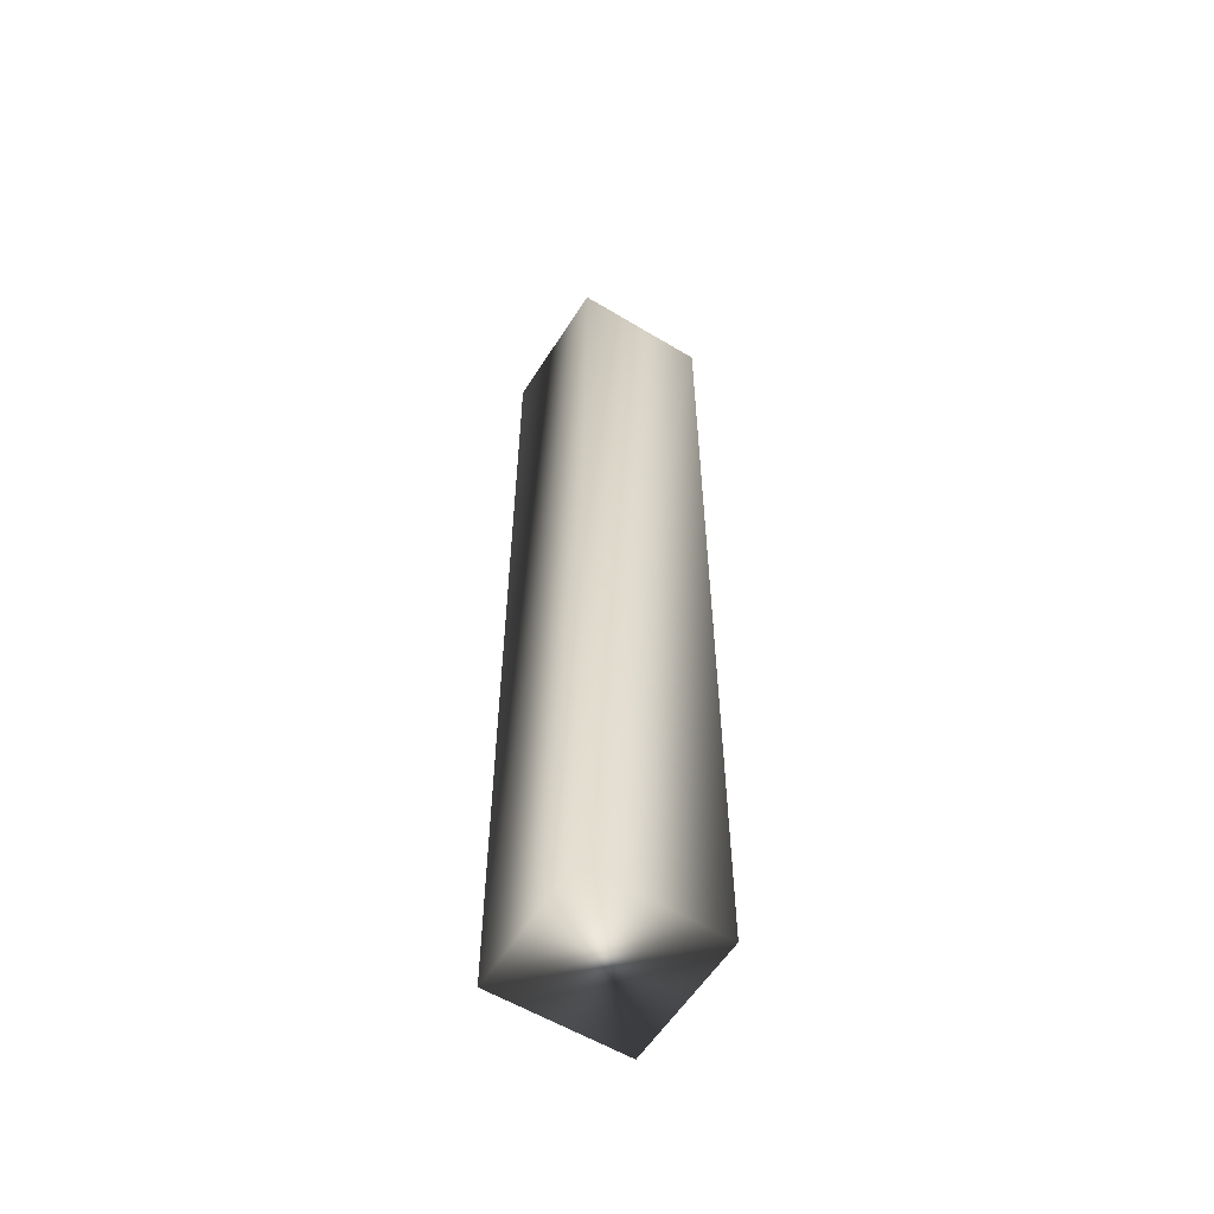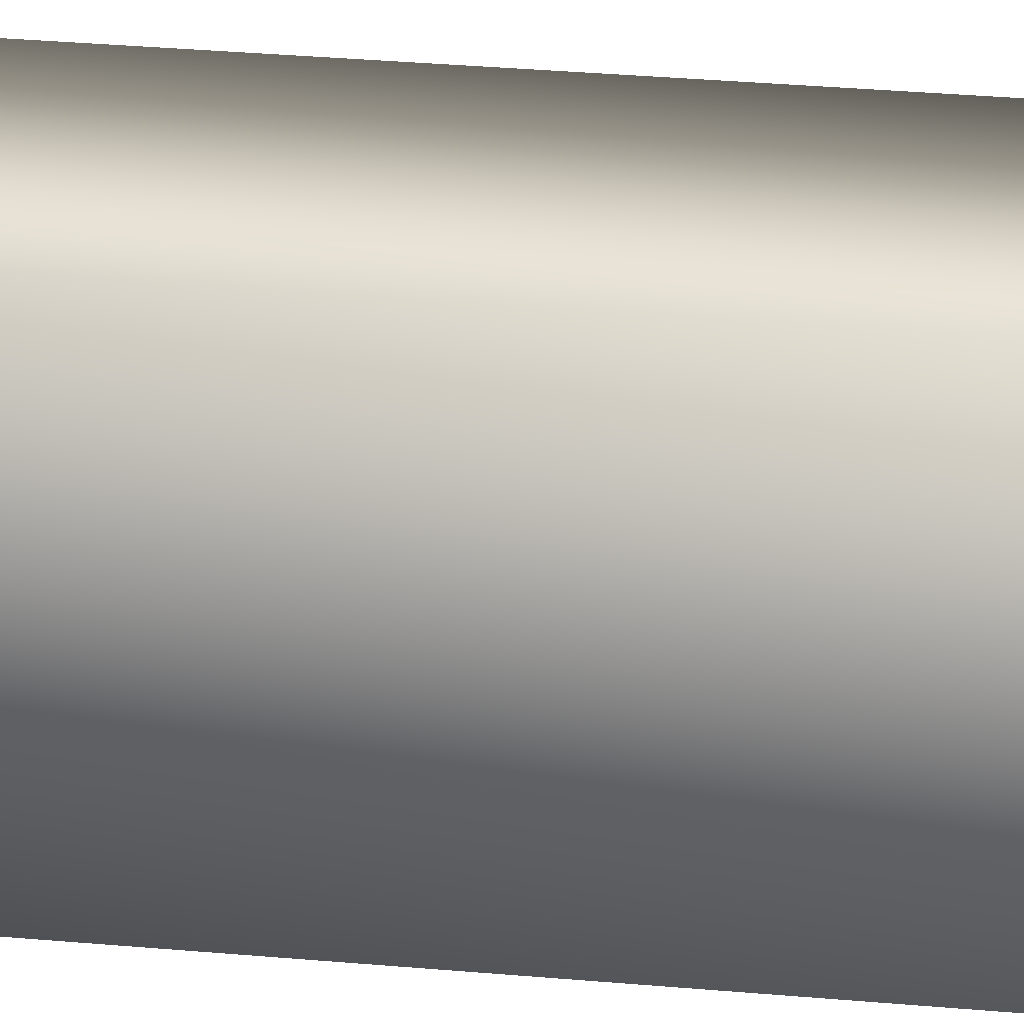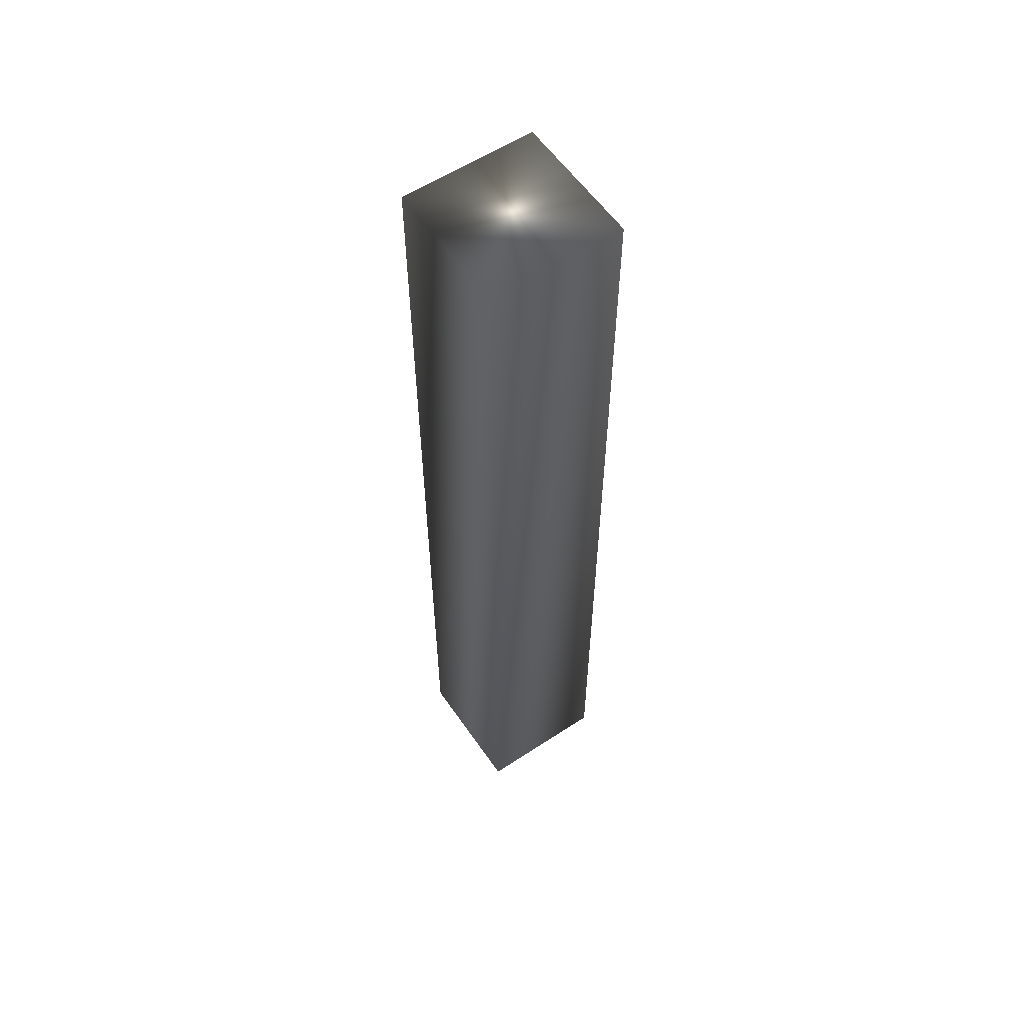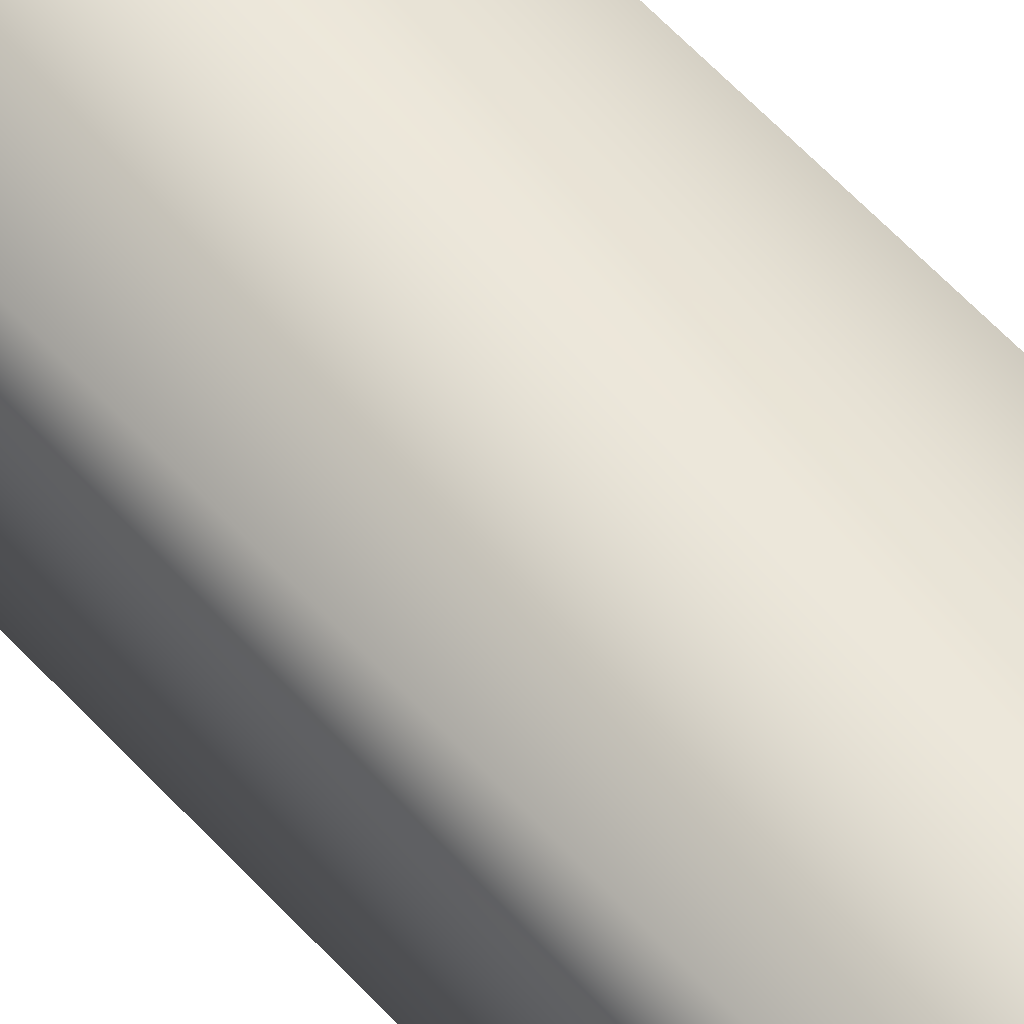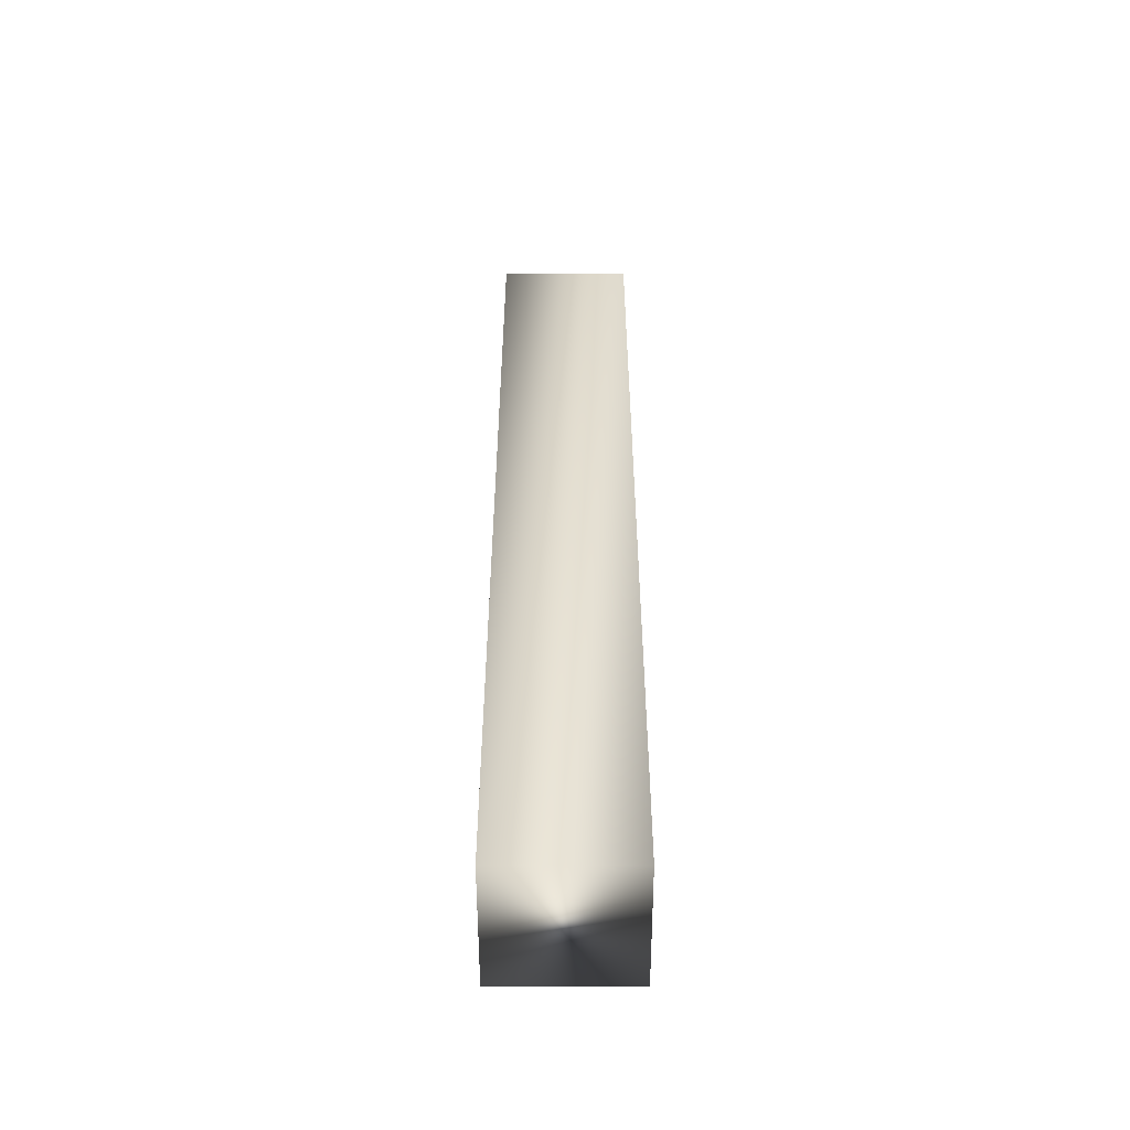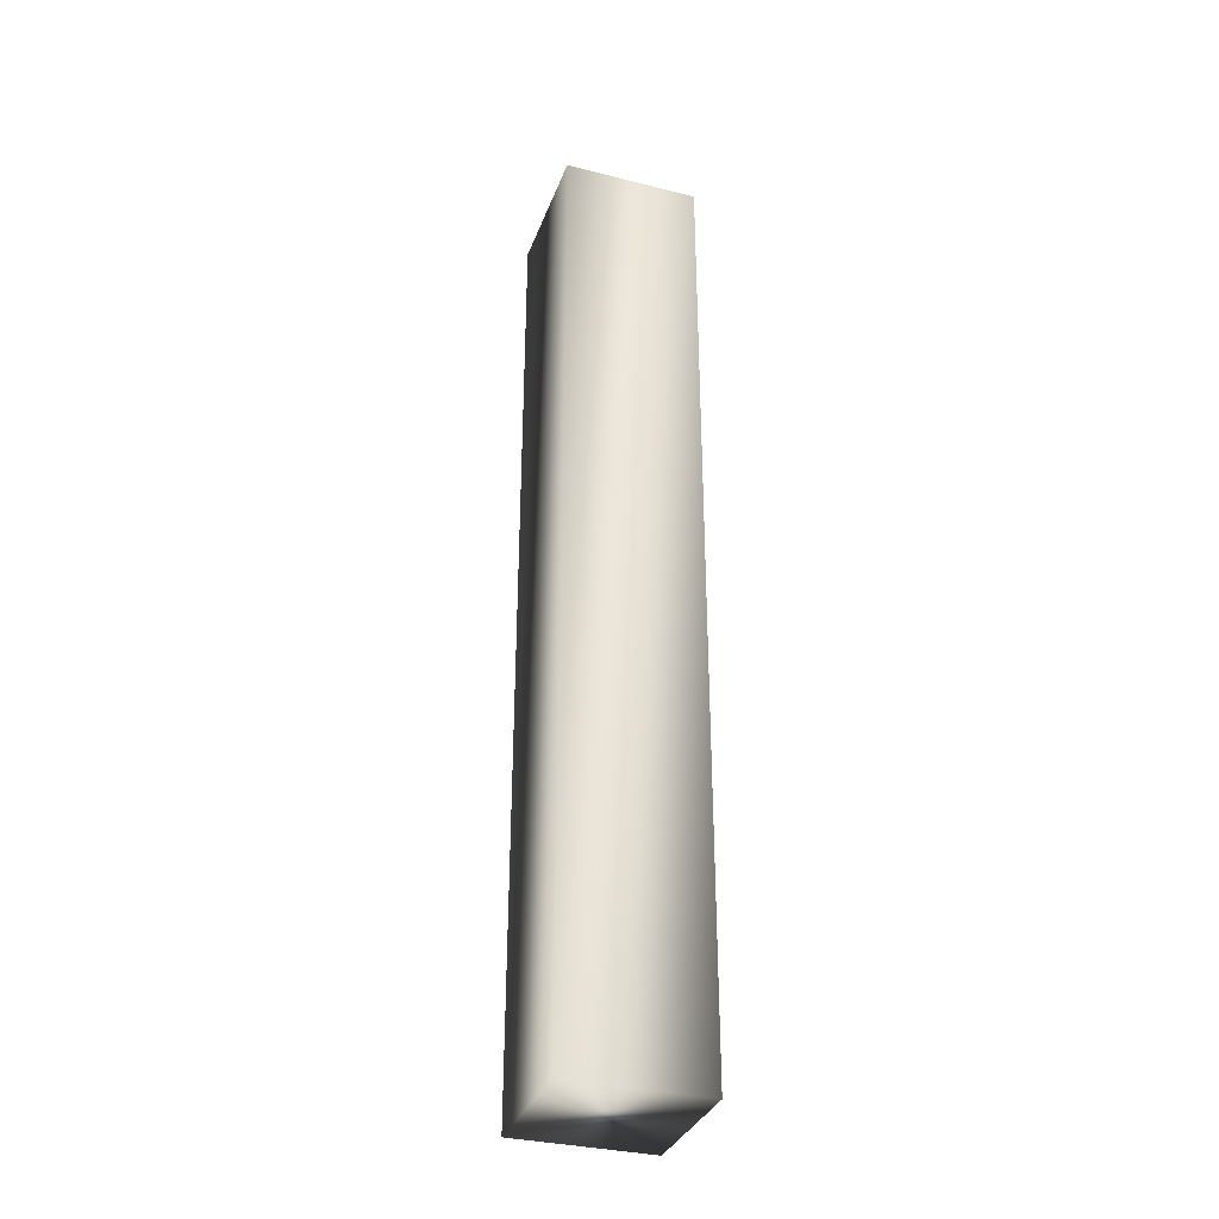
<metadata>
{"format":"obj","ext":"obj","renderer":"f3d","projection":"perspective","resolution":1024,"background":"white","views":[{"elev":-57.5,"azim":147.9,"up":"+Y"},{"elev":21.1,"azim":100.5,"up":"+Z"},{"elev":57.9,"azim":55.7,"up":"+Y"},{"elev":59.0,"azim":-41.9,"up":"+Z"},{"elev":-53.7,"azim":-179.9,"up":"+Y"},{"elev":-33.7,"azim":-108.8,"up":"+Y"}]}
</metadata>
<code>
v 89.88 -25.75 -125
v 89.88 -25.75 -127
v 91.88 -25.75 -125
v 91.88 -25.75 -127
v 89.88 -11.67 -127
v 89.88 -11.67 -125
v 91.88 -11.67 -125
v 91.88 -11.67 -127
f 1 2 3
f 3 2 4
f 5 2 6
f 6 2 1
f 7 3 8
f 8 3 4
f 8 4 5
f 5 4 2
f 6 1 7
f 7 1 3
f 7 8 6
f 6 8 5

</code>
